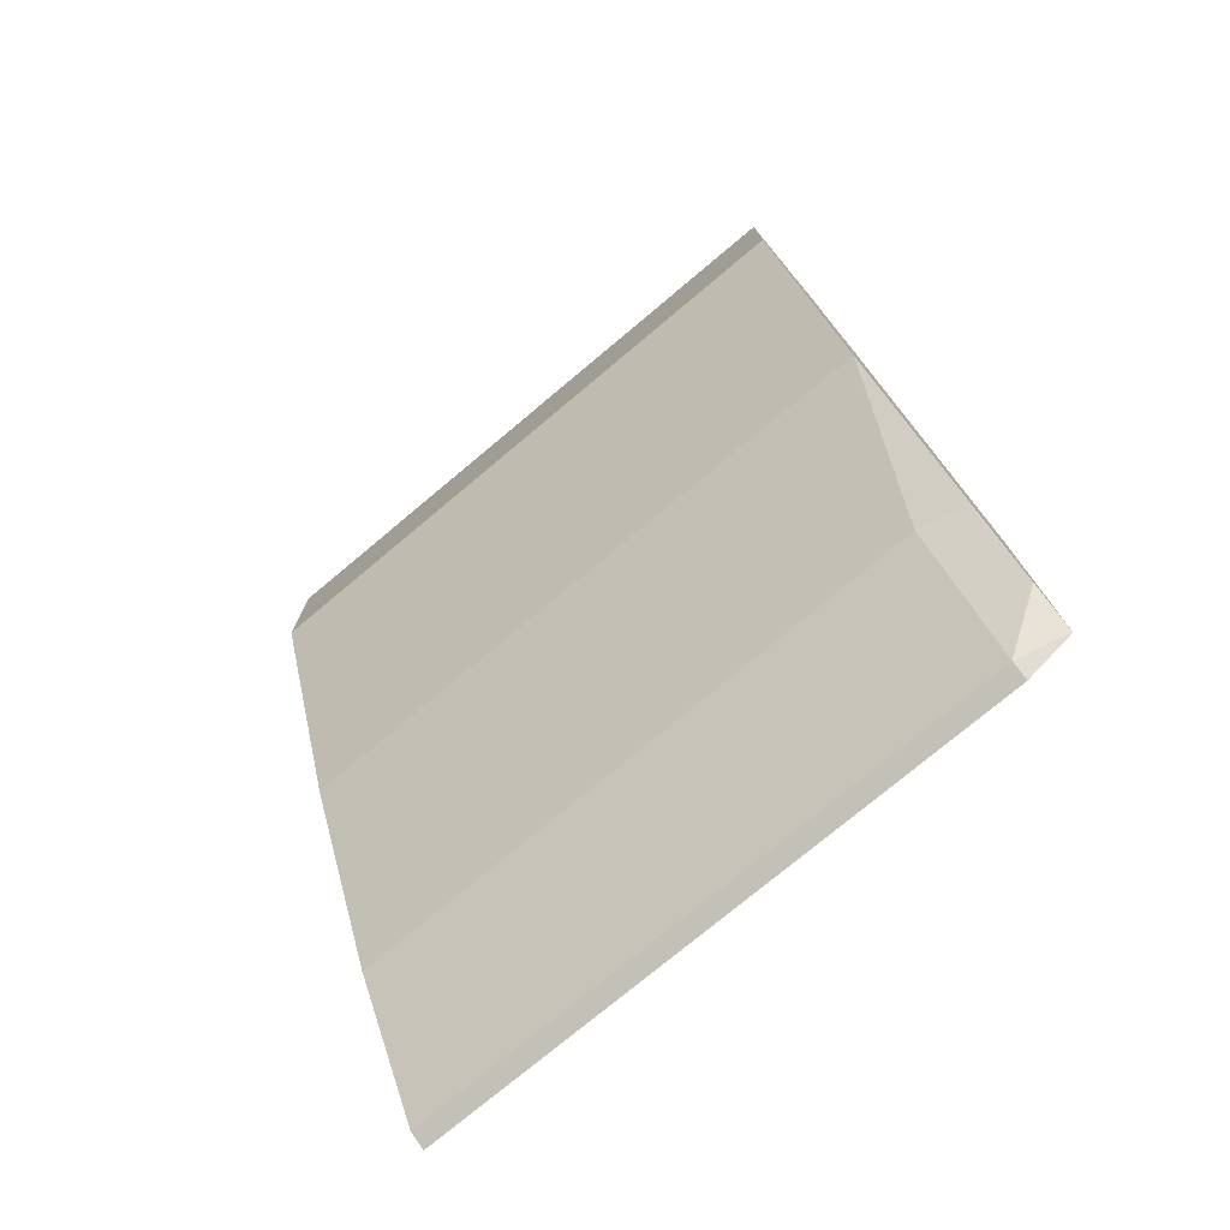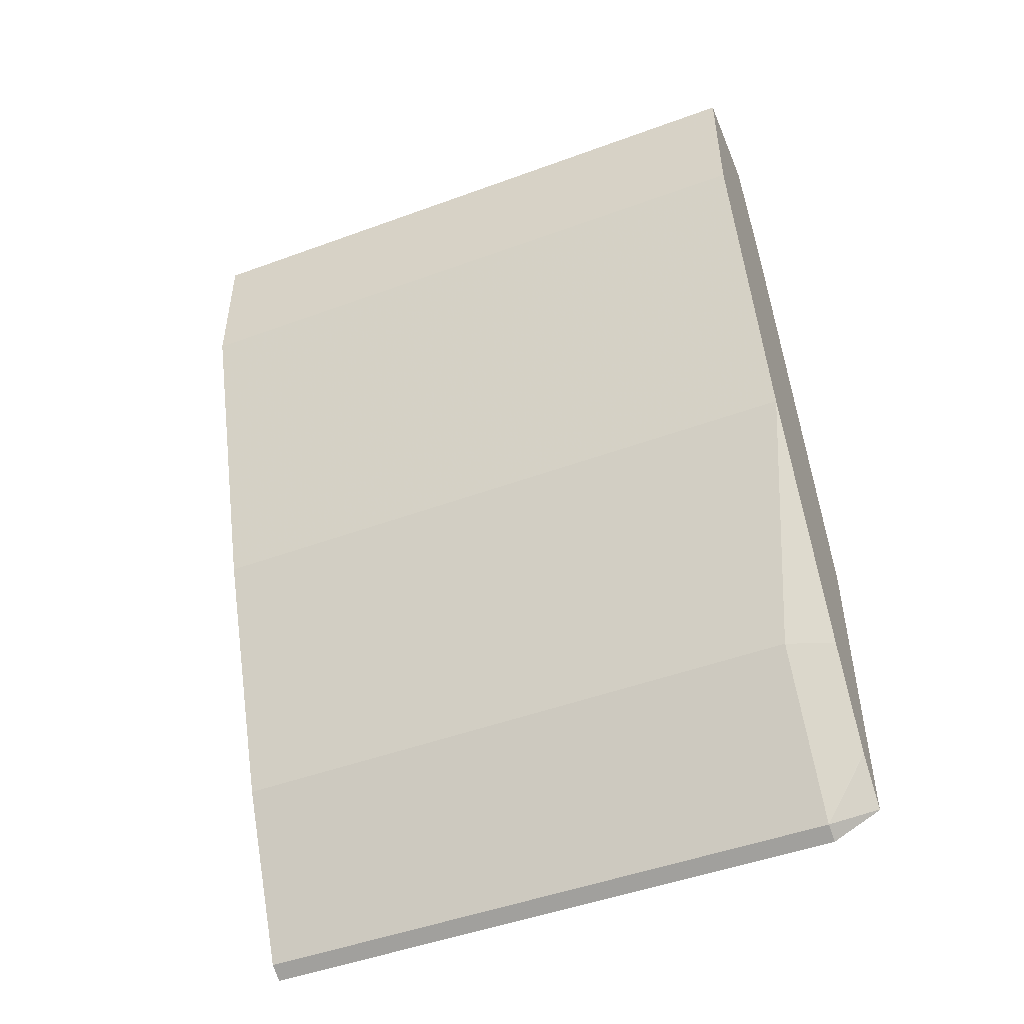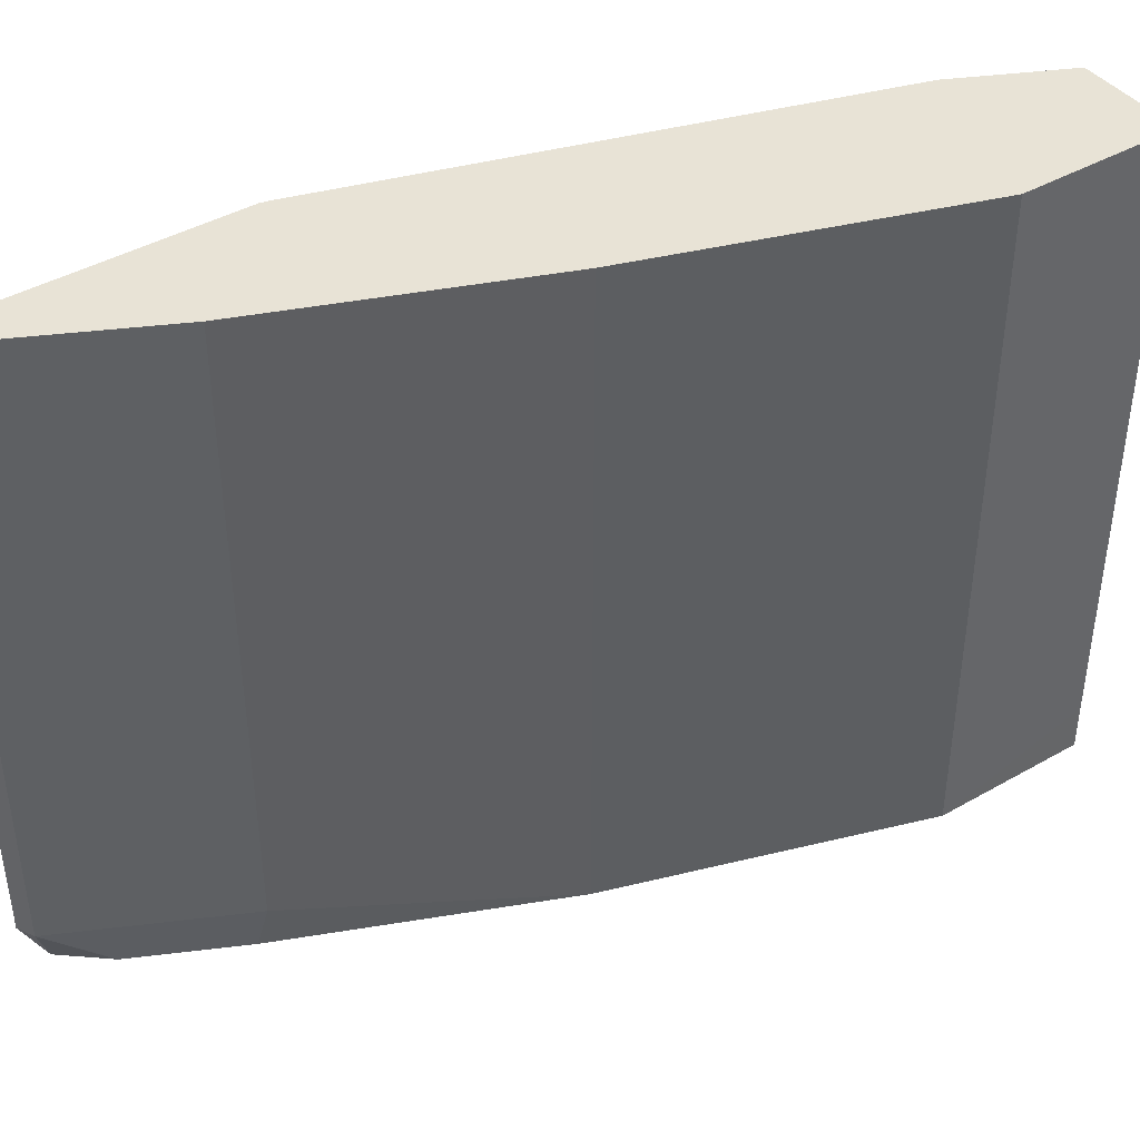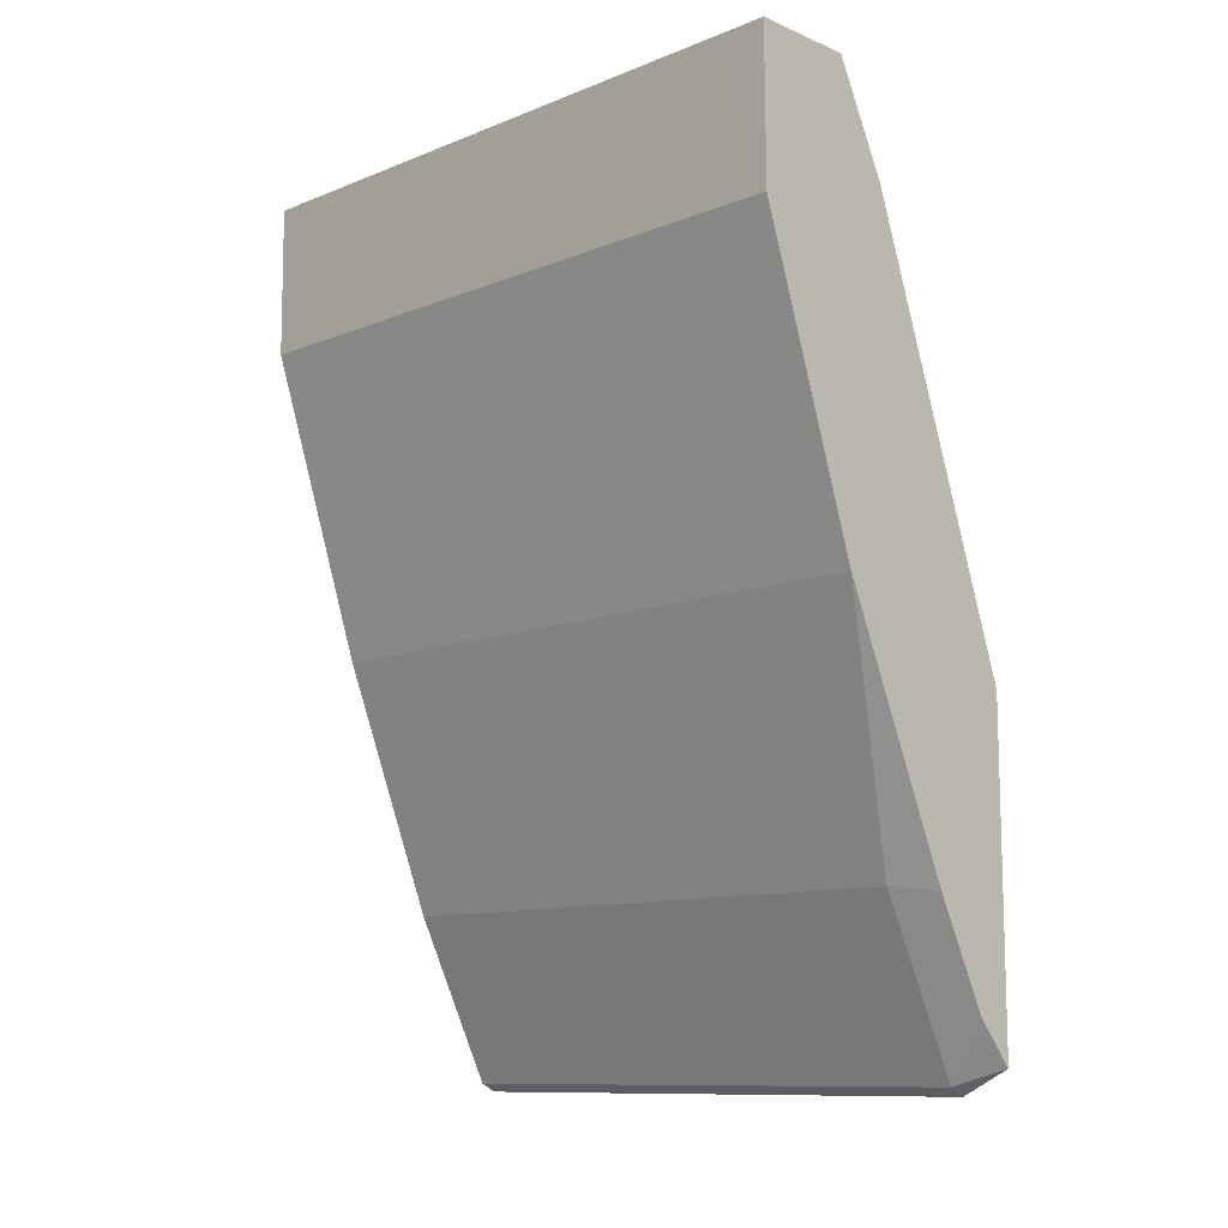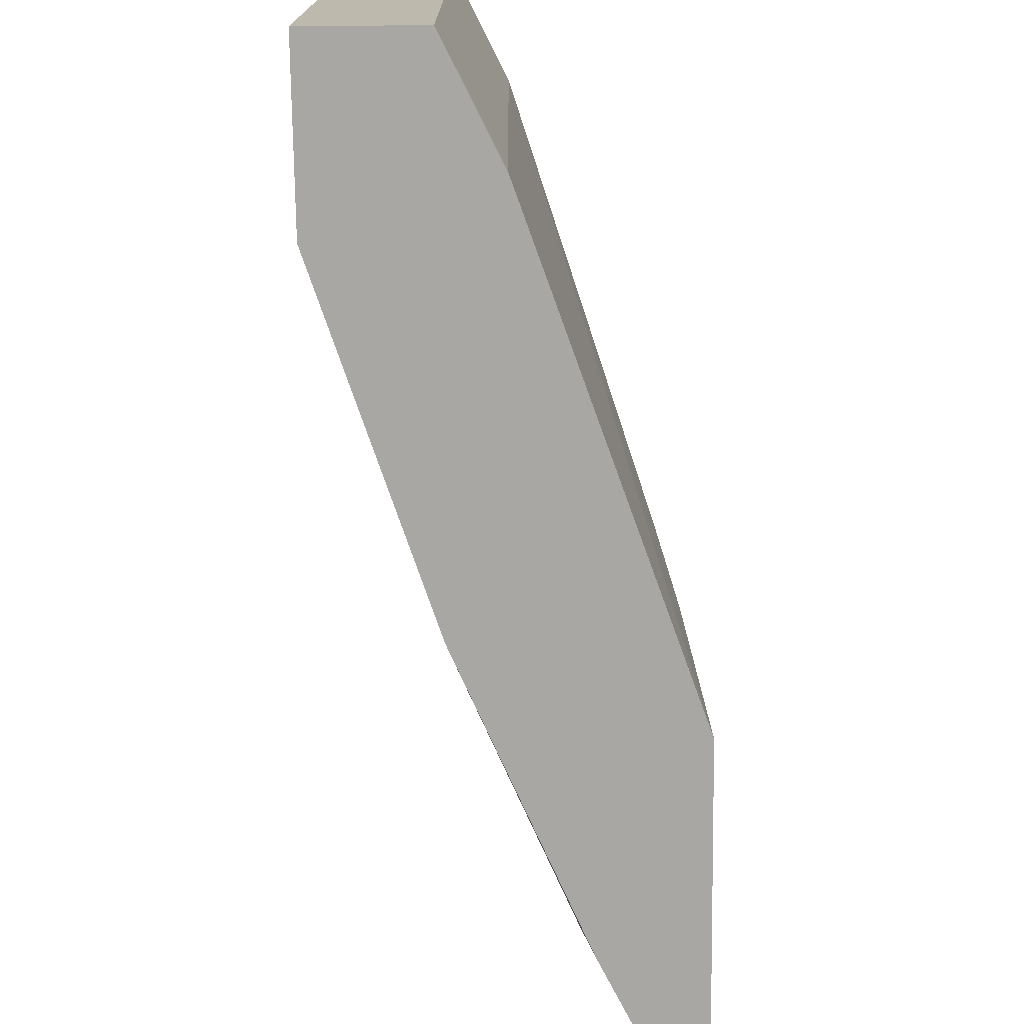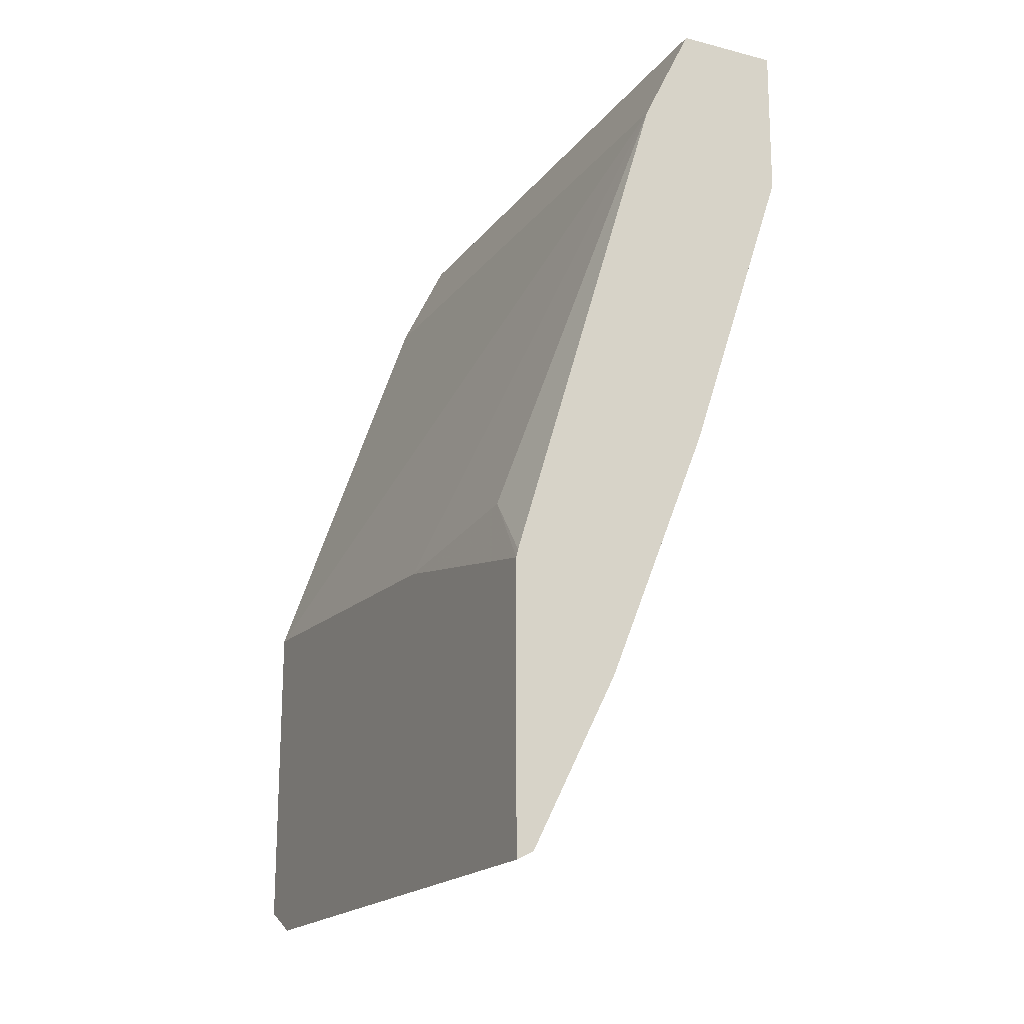
<metadata>
{"format":"obj","ext":"obj","renderer":"f3d","projection":"perspective","resolution":1024,"background":"white","views":[{"elev":-76.0,"azim":129.9,"up":"+Y"},{"elev":-49.0,"azim":112.1,"up":"+Y"},{"elev":41.7,"azim":55.1,"up":"+Z"},{"elev":-10.9,"azim":134.4,"up":"+Y"},{"elev":-74.7,"azim":-179.4,"up":"+Z"},{"elev":-18.6,"azim":-25.8,"up":"+Y"}]}
</metadata>
<code>
v 0.3614 -0.5549 -0.003941
v 0.3614 -0.5549 -0.3097
v 0.37 -0.5506 -0.003941
v 0.3614 -0.4127 -0.003941
v 0.3614 -0.5425 -0.3345
v 0.3617 -0.5424 -0.3345
v 0.37 -0.5506 -0.3097
v 0.3786 -0.5334 -0.003941
v 0.3624 -0.4086 -0.003941
v 0.3678 -0.3743 -0.03872
v 0.3614 -0.387 -0.1291
v 0.3614 -0.3752 -0.3345
v 0.3802 -0.5208 -0.3345
v 0.3807 -0.52 -0.3345
v 0.3786 -0.5334 -0.3097
v 0.3885 -0.5136 -0.003941
v 0.4388 -0.1549 -0.003941
v 0.4388 -0.1549 -0.3345
v 0.4068 -0.4677 -0.3345
v 0.413 -0.4646 -0.3097
v 0.413 -0.4646 -0.003941
v 0.4646 -0.1024 -0.003941
v 0.4646 -0.1024 -0.3345
v 0.4646 -0.3356 -0.3345
v 0.4646 -0.3356 -0.003941
v 0.5167 -0.1024 -0.003941
v 0.5167 -0.1024 -0.3345
v 0.5162 -0.1807 -0.3345
v 0.5162 -0.1807 -0.003941
v 0.5167 -0.1024 -0.3111
f 15 19 20
f 14 19 15
f 12 17 18
f 11 17 12
f 10 17 11
f 7 14 15
f 8 15 16
f 7 13 14
f 6 13 7
f 15 20 16
f 5 13 6
f 9 17 10
f 16 20 21
f 22 27 23
f 17 23 18
f 19 24 20
f 20 24 25
f 20 25 21
f 22 26 30
f 22 30 27
f 24 28 29
f 24 29 25
f 26 29 28
f 26 28 30
f 27 30 28
f 5 14 13
f 17 22 23
f 5 19 14
f 5 28 24
f 1 25 29
f 5 24 19
f 1 2 7
f 1 7 3
f 1 3 8
f 1 8 16
f 1 16 21
f 1 21 25
f 1 29 26
f 1 26 22
f 1 22 17
f 1 9 4
f 1 4 11
f 1 17 9
f 1 12 5
f 5 27 28
f 5 23 27
f 5 18 23
f 5 12 18
f 1 11 12
f 4 9 10
f 4 10 11
f 3 7 15
f 2 6 7
f 2 5 6
f 1 5 2
f 3 15 8

</code>
